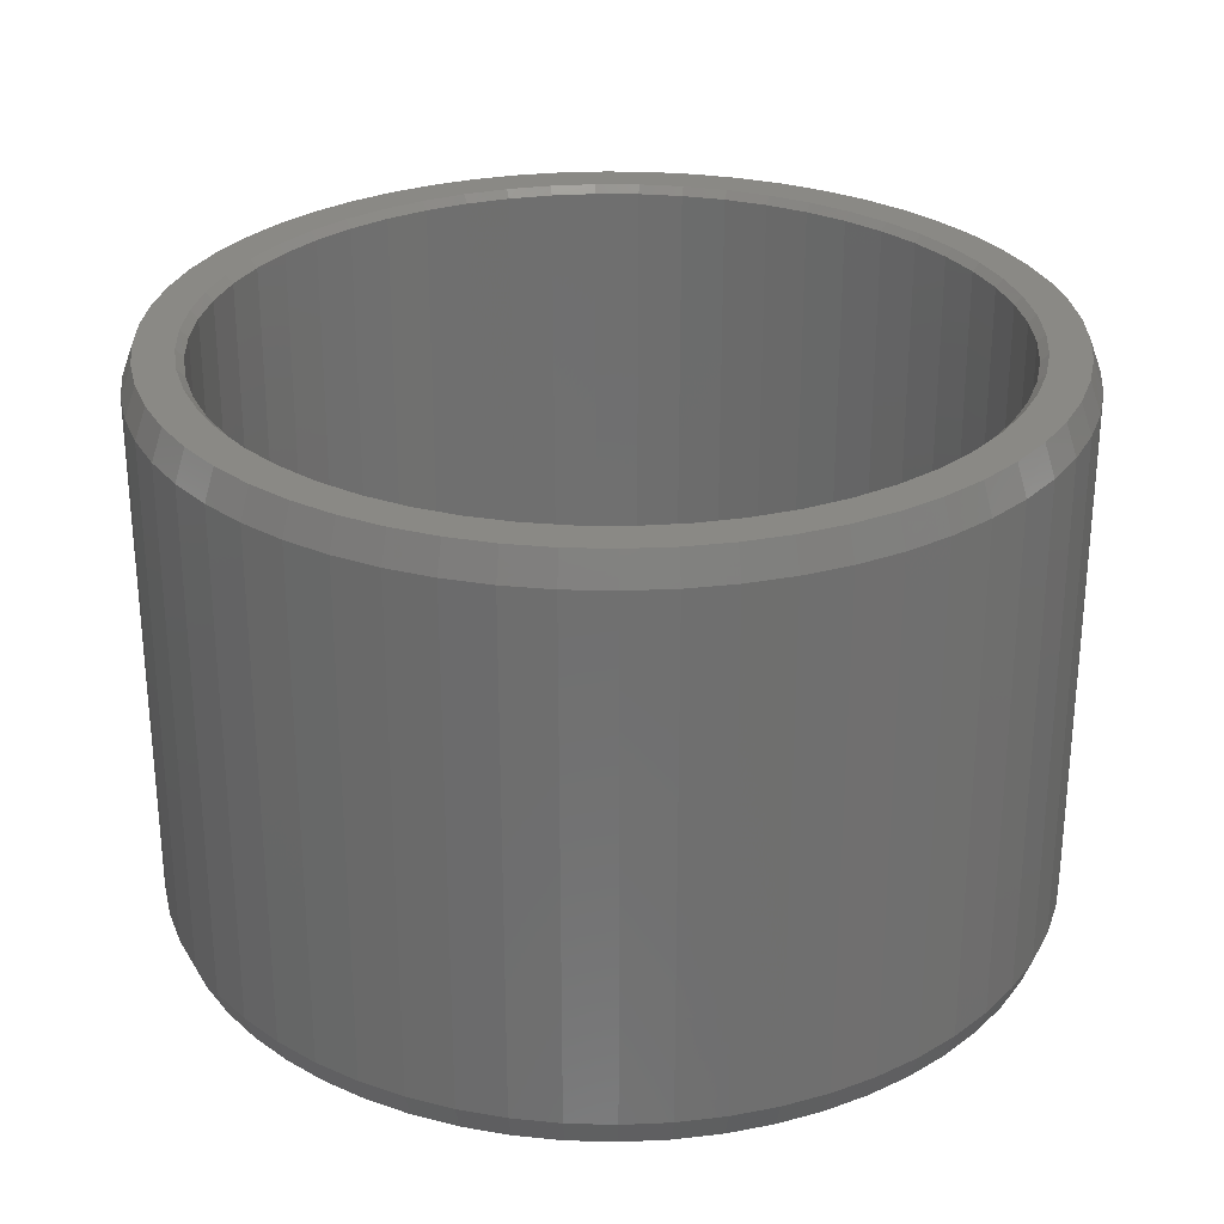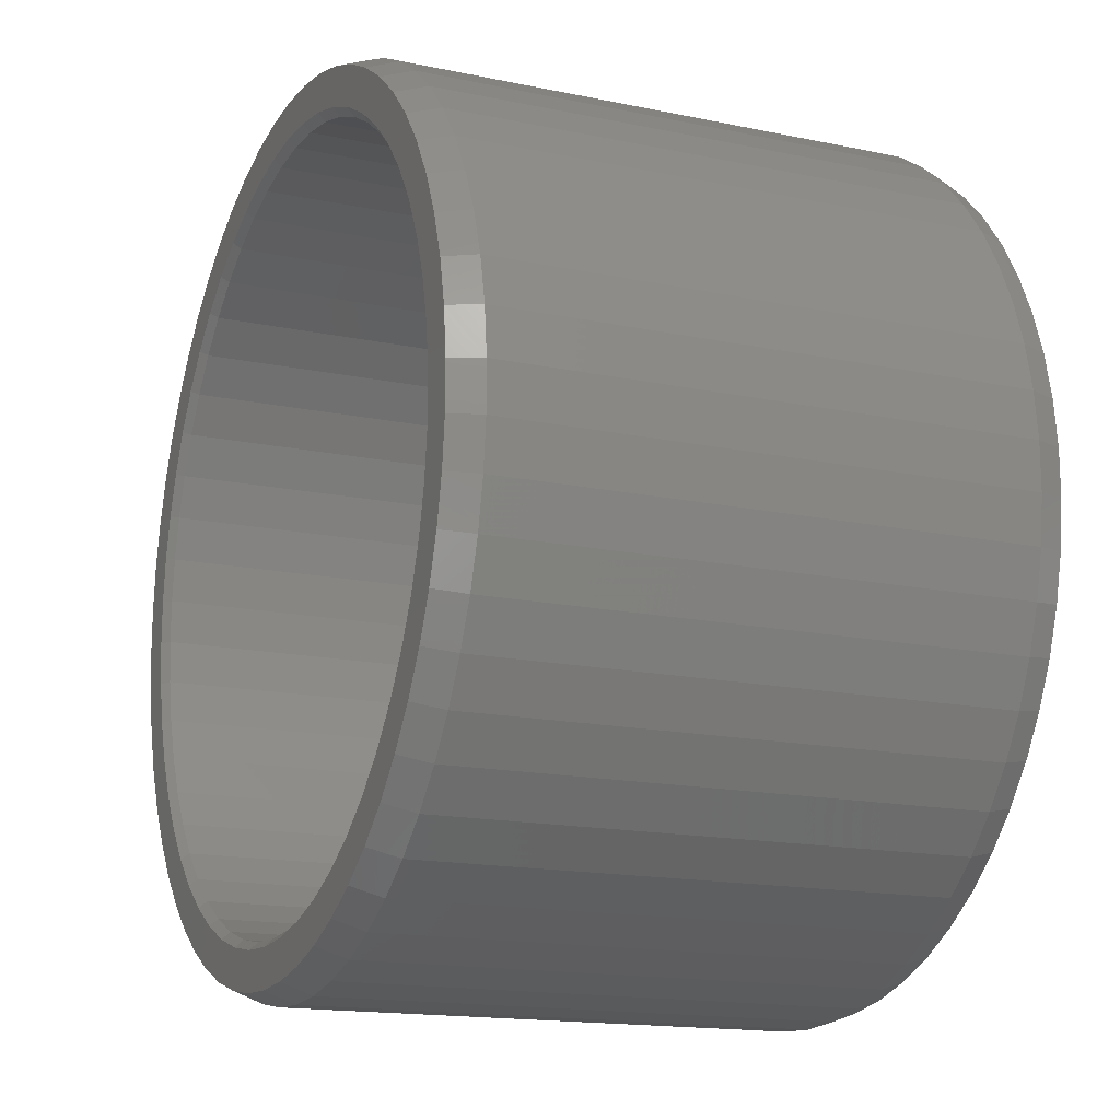
<metadata>
{"format":"stl","ext":"stl","renderer":"f3d","projection":"perspective","resolution":1024,"background":"white","views":[{"elev":28.4,"azim":-155.9,"up":"+Z"},{"elev":-15.8,"azim":66.3,"up":"+Y"}]}
</metadata>
<code>
# stl→obj: 368 verts, 896 faces
v 1550 1172 1930
v 1552 1171 1930
v 1551 1172 1930
v 1552 1172 1930
v 1552 1173 1930
v 1553 1173 1930
v 1553 1174 1930
v 1554 1174 1930
v 1553 1175 1930
v 1554 1175 1930
v 1554 1176 1930
v 1555 1176 1930
v 1554 1178 1930
v 1555 1178 1930
v 1554 1179 1930
v 1555 1179 1930
v 1554 1180 1930
v 1555 1180 1930
v 1554 1181 1930
v 1555 1181 1930
v 1554 1182 1930
v 1555 1182 1930
v 1553 1183 1930
v 1554 1184 1930
v 1553 1185 1930
v 1554 1185 1930
v 1552 1186 1930
v 1553 1186 1930
v 1551 1186 1930
v 1552 1187 1930
v 1552 1188 1930
v 1550 1187 1930
v 1551 1188 1930
v 1549 1188 1930
v 1550 1189 1930
v 1548 1189 1930
v 1548 1190 1930
v 1547 1189 1930
v 1547 1190 1930
v 1546 1189 1930
v 1546 1190 1930
v 1545 1190 1930
v 1545 1191 1930
v 1544 1190 1930
v 1544 1191 1930
v 1543 1190 1930
v 1543 1191 1930
v 1541 1189 1930
v 1541 1190 1930
v 1540 1189 1930
v 1540 1190 1930
v 1539 1189 1930
v 1539 1190 1930
v 1538 1188 1930
v 1538 1189 1930
v 1537 1187 1930
v 1536 1172 1930
v 1536 1171 1930
v 1537 1172 1930
v 1537 1170 1930
v 1538 1171 1930
v 1538 1170 1930
v 1539 1170 1930
v 1539 1169 1930
v 1540 1170 1930
v 1540 1169 1930
v 1541 1169 1930
v 1541 1168 1930
v 1543 1169 1930
v 1543 1168 1930
v 1544 1169 1930
v 1544 1168 1930
v 1545 1169 1930
v 1545 1168 1930
v 1546 1169 1930
v 1546 1168 1930
v 1547 1170 1930
v 1547 1169 1930
v 1548 1170 1930
v 1548 1169 1930
v 1549 1171 1930
v 1550 1170 1930
v 1551 1170 1930
v 1537 1188 1930
v 1536 1188 1930
v 1536 1186 1930
v 1535 1187 1930
v 1535 1186 1930
v 1535 1185 1930
v 1534 1185 1930
v 1534 1183 1930
v 1533 1184 1930
v 1534 1182 1930
v 1533 1182 1930
v 1534 1181 1930
v 1533 1181 1930
v 1534 1180 1930
v 1533 1180 1930
v 1534 1179 1930
v 1533 1179 1930
v 1534 1178 1930
v 1533 1178 1930
v 1534 1176 1930
v 1533 1176 1930
v 1534 1175 1930
v 1533 1175 1930
v 1535 1174 1930
v 1534 1174 1930
v 1536 1173 1930
v 1535 1173 1930
v 1535 1172 1930
v 1551 1172 1915
v 1552 1171 1915
v 1550 1172 1915
v 1551 1170 1915
v 1549 1171 1915
v 1550 1170 1915
v 1548 1170 1915
v 1549 1169 1915
v 1547 1170 1915
v 1547 1169 1915
v 1546 1169 1915
v 1546 1168 1915
v 1545 1169 1915
v 1545 1168 1915
v 1544 1169 1915
v 1544 1168 1915
v 1543 1169 1915
v 1543 1168 1915
v 1541 1169 1915
v 1541 1168 1915
v 1540 1170 1915
v 1540 1169 1915
v 1539 1170 1915
v 1539 1169 1915
v 1538 1171 1915
v 1538 1170 1915
v 1537 1172 1915
v 1550 1187 1915
v 1552 1188 1915
v 1551 1186 1915
v 1552 1187 1915
v 1552 1186 1915
v 1553 1186 1915
v 1553 1185 1915
v 1554 1185 1915
v 1553 1183 1915
v 1554 1184 1915
v 1554 1182 1915
v 1555 1182 1915
v 1554 1181 1915
v 1555 1181 1915
v 1554 1180 1915
v 1555 1180 1915
v 1554 1179 1915
v 1555 1179 1915
v 1554 1178 1915
v 1555 1178 1915
v 1554 1176 1915
v 1555 1176 1915
v 1553 1175 1915
v 1554 1175 1915
v 1553 1174 1915
v 1554 1174 1915
v 1552 1173 1915
v 1553 1173 1915
v 1552 1172 1915
v 1536 1186 1915
v 1536 1188 1915
v 1537 1187 1915
v 1537 1188 1915
v 1538 1188 1915
v 1538 1189 1915
v 1539 1189 1915
v 1539 1190 1915
v 1540 1189 1915
v 1540 1190 1915
v 1541 1189 1915
v 1541 1190 1915
v 1543 1190 1915
v 1543 1191 1915
v 1544 1190 1915
v 1544 1191 1915
v 1545 1190 1915
v 1545 1191 1915
v 1546 1189 1915
v 1546 1190 1915
v 1547 1189 1915
v 1547 1190 1915
v 1548 1189 1915
v 1549 1190 1915
v 1549 1188 1915
v 1550 1189 1915
v 1551 1188 1915
v 1537 1170 1915
v 1536 1171 1915
v 1536 1172 1915
v 1535 1172 1915
v 1536 1173 1915
v 1534 1173 1915
v 1535 1174 1915
v 1534 1174 1915
v 1534 1175 1915
v 1533 1175 1915
v 1534 1176 1915
v 1533 1176 1915
v 1534 1178 1915
v 1533 1178 1915
v 1534 1179 1915
v 1533 1179 1915
v 1534 1180 1915
v 1533 1180 1915
v 1534 1181 1915
v 1533 1181 1915
v 1534 1182 1915
v 1533 1182 1915
v 1534 1183 1915
v 1533 1184 1915
v 1535 1185 1915
v 1534 1185 1915
v 1534 1186 1915
v 1535 1187 1915
v 1544 1168 1916
v 1545 1168 1916
v 1546 1168 1916
v 1547 1169 1916
v 1549 1169 1916
v 1549 1169 1930
v 1550 1170 1916
v 1551 1170 1916
v 1552 1171 1916
v 1553 1172 1916
v 1553 1172 1930
v 1553 1173 1916
v 1554 1174 1916
v 1554 1175 1916
v 1555 1176 1916
v 1555 1178 1916
v 1555 1179 1916
v 1555 1180 1916
v 1555 1181 1916
v 1555 1182 1916
v 1554 1184 1916
v 1554 1185 1916
v 1553 1186 1916
v 1553 1187 1916
v 1553 1187 1930
v 1552 1188 1916
v 1551 1189 1916
v 1551 1189 1930
v 1550 1189 1916
v 1549 1190 1916
v 1549 1190 1930
v 1547 1190 1916
v 1546 1191 1916
v 1546 1191 1930
v 1545 1191 1916
v 1544 1191 1916
v 1543 1191 1916
v 1541 1191 1916
v 1541 1191 1930
v 1540 1190 1916
v 1539 1190 1916
v 1538 1189 1916
v 1537 1189 1916
v 1537 1189 1930
v 1536 1188 1916
v 1535 1187 1916
v 1534 1186 1916
v 1534 1186 1930
v 1534 1185 1916
v 1533 1184 1916
v 1533 1182 1916
v 1532 1181 1916
v 1532 1181 1930
v 1532 1180 1916
v 1532 1180 1930
v 1532 1179 1916
v 1532 1179 1930
v 1532 1178 1916
v 1532 1178 1930
v 1533 1176 1916
v 1533 1175 1916
v 1534 1174 1916
v 1534 1173 1916
v 1534 1173 1930
v 1535 1172 1916
v 1536 1171 1916
v 1537 1170 1916
v 1538 1170 1916
v 1539 1169 1916
v 1540 1169 1916
v 1541 1168 1916
v 1543 1168 1916
v 1544 1169 1916
v 1543 1169 1916
v 1541 1170 1916
v 1541 1170 1930
v 1540 1170 1916
v 1539 1170 1916
v 1538 1171 1916
v 1537 1172 1916
v 1537 1173 1916
v 1537 1173 1930
v 1536 1173 1916
v 1535 1174 1916
v 1535 1175 1916
v 1535 1175 1930
v 1534 1177 1916
v 1534 1177 1930
v 1534 1178 1916
v 1534 1179 1916
v 1534 1180 1916
v 1534 1181 1916
v 1534 1182 1916
v 1535 1183 1916
v 1535 1183 1930
v 1535 1184 1916
v 1535 1184 1930
v 1536 1185 1916
v 1536 1185 1930
v 1537 1186 1916
v 1537 1186 1930
v 1537 1187 1916
v 1538 1188 1916
v 1539 1188 1916
v 1539 1188 1930
v 1540 1189 1916
v 1541 1189 1916
v 1543 1189 1916
v 1543 1189 1930
v 1544 1189 1916
v 1544 1189 1930
v 1545 1189 1916
v 1545 1189 1930
v 1546 1189 1916
v 1547 1189 1916
v 1548 1188 1916
v 1548 1188 1930
v 1549 1188 1916
v 1550 1187 1916
v 1551 1186 1916
v 1552 1185 1916
v 1552 1185 1930
v 1552 1184 1916
v 1552 1184 1930
v 1553 1183 1916
v 1553 1182 1916
v 1553 1182 1930
v 1554 1181 1916
v 1554 1180 1916
v 1554 1179 1916
v 1554 1178 1916
v 1553 1177 1916
v 1553 1177 1930
v 1553 1175 1916
v 1552 1174 1916
v 1552 1174 1930
v 1552 1173 1916
v 1551 1173 1916
v 1551 1173 1930
v 1550 1172 1916
v 1549 1171 1916
v 1548 1170 1916
v 1547 1170 1916
v 1546 1170 1916
v 1546 1170 1930
v 1545 1169 1916
f 1 2 3
f 3 2 4
f 3 4 5
f 5 4 6
f 5 6 7
f 7 6 8
f 7 8 9
f 9 8 10
f 9 10 11
f 11 10 12
f 11 12 13
f 13 12 14
f 13 14 15
f 15 14 16
f 15 16 17
f 17 16 18
f 17 18 19
f 19 18 20
f 19 20 21
f 21 20 22
f 21 22 23
f 23 22 24
f 23 24 25
f 25 24 26
f 25 26 27
f 27 26 28
f 27 28 29
f 28 30 29
f 29 30 31
f 29 31 32
f 32 31 33
f 32 33 34
f 34 33 35
f 34 35 36
f 36 35 37
f 36 37 38
f 38 37 39
f 38 39 40
f 40 39 41
f 40 41 42
f 42 41 43
f 42 43 44
f 44 43 45
f 44 45 46
f 46 45 47
f 46 47 48
f 48 47 49
f 48 49 50
f 50 49 51
f 50 51 52
f 52 51 53
f 52 53 54
f 54 53 55
f 54 55 56
f 57 58 59
f 59 58 60
f 59 60 61
f 61 60 62
f 61 62 63
f 63 62 64
f 63 64 65
f 65 64 66
f 65 66 67
f 67 66 68
f 67 68 69
f 69 68 70
f 69 70 71
f 71 70 72
f 71 72 73
f 73 72 74
f 73 74 75
f 75 74 76
f 75 76 77
f 77 76 78
f 77 78 79
f 79 78 80
f 79 80 81
f 81 80 82
f 81 82 1
f 1 82 83
f 1 83 2
f 55 84 56
f 56 84 85
f 56 85 86
f 86 85 87
f 86 87 86
f 86 87 88
f 86 88 89
f 89 88 90
f 89 90 91
f 91 90 92
f 91 92 93
f 93 92 94
f 93 94 95
f 95 94 96
f 95 96 97
f 97 96 98
f 97 98 99
f 99 98 100
f 99 100 101
f 101 100 102
f 101 102 103
f 103 102 104
f 103 104 105
f 105 104 106
f 105 106 107
f 107 106 108
f 107 108 109
f 109 108 110
f 109 110 57
f 57 110 111
f 57 111 58
f 112 113 114
f 114 113 115
f 114 115 116
f 116 115 117
f 116 117 118
f 118 117 119
f 118 119 120
f 120 119 121
f 120 121 122
f 122 121 123
f 122 123 124
f 124 123 125
f 124 125 126
f 126 125 127
f 126 127 128
f 128 127 129
f 128 129 130
f 130 129 131
f 130 131 132
f 132 131 133
f 132 133 134
f 134 133 135
f 134 135 136
f 136 135 137
f 136 137 138
f 139 140 141
f 141 140 142
f 141 142 143
f 143 142 144
f 143 144 145
f 145 144 146
f 145 146 147
f 147 146 148
f 147 148 149
f 149 148 150
f 149 150 151
f 151 150 152
f 151 152 153
f 153 152 154
f 153 154 155
f 155 154 156
f 155 156 157
f 157 156 158
f 157 158 159
f 159 158 160
f 159 160 161
f 161 160 162
f 161 162 163
f 163 162 164
f 163 164 165
f 165 164 166
f 165 166 112
f 112 166 167
f 112 167 113
f 168 169 170
f 170 169 171
f 170 171 172
f 172 171 173
f 172 173 174
f 174 173 175
f 174 175 176
f 176 175 177
f 176 177 178
f 178 177 179
f 178 179 180
f 180 179 181
f 180 181 182
f 182 181 183
f 182 183 184
f 184 183 185
f 184 185 186
f 186 185 187
f 186 187 188
f 188 187 189
f 188 189 190
f 190 189 191
f 190 191 192
f 192 191 193
f 192 193 139
f 139 193 194
f 139 194 140
f 137 195 138
f 138 195 196
f 138 196 197
f 197 196 198
f 197 198 199
f 199 198 200
f 199 200 201
f 201 200 202
f 201 202 203
f 203 202 204
f 203 204 205
f 205 204 206
f 205 206 207
f 207 206 208
f 207 208 209
f 209 208 210
f 209 210 211
f 211 210 212
f 211 212 213
f 213 212 214
f 213 214 215
f 215 214 216
f 215 216 217
f 217 216 218
f 217 218 219
f 219 218 220
f 219 220 168
f 168 220 221
f 168 221 168
f 168 221 222
f 168 222 169
f 70 223 72
f 72 223 224
f 72 224 74
f 74 224 225
f 74 225 76
f 76 225 226
f 76 226 78
f 78 226 227
f 78 227 228
f 228 227 229
f 228 229 82
f 82 229 230
f 82 230 83
f 83 230 231
f 83 231 2
f 2 231 232
f 2 232 233
f 233 232 234
f 233 234 6
f 6 234 235
f 6 235 8
f 8 235 236
f 8 236 10
f 10 236 237
f 10 237 12
f 12 237 238
f 12 238 14
f 14 238 239
f 14 239 16
f 16 239 240
f 16 240 18
f 18 240 241
f 18 241 20
f 20 241 242
f 20 242 22
f 22 242 243
f 22 243 24
f 24 243 244
f 24 244 26
f 26 244 245
f 26 245 28
f 28 245 246
f 28 246 247
f 247 246 248
f 247 248 31
f 31 248 249
f 31 249 250
f 250 249 251
f 250 251 35
f 35 251 252
f 35 252 253
f 253 252 254
f 253 254 39
f 39 254 255
f 39 255 256
f 256 255 257
f 256 257 43
f 43 257 258
f 43 258 45
f 45 258 259
f 45 259 47
f 47 259 260
f 47 260 261
f 261 260 262
f 261 262 51
f 51 262 263
f 51 263 53
f 53 263 264
f 53 264 55
f 55 264 265
f 55 265 266
f 266 265 267
f 266 267 85
f 85 267 268
f 85 268 87
f 87 268 269
f 87 269 270
f 270 269 271
f 270 271 90
f 90 271 272
f 90 272 92
f 92 272 273
f 92 273 94
f 94 273 274
f 94 274 275
f 275 274 276
f 275 276 277
f 277 276 278
f 277 278 279
f 279 278 280
f 279 280 281
f 281 280 282
f 281 282 104
f 104 282 283
f 104 283 106
f 106 283 284
f 106 284 108
f 108 284 285
f 108 285 286
f 286 285 287
f 286 287 111
f 111 287 288
f 111 288 58
f 58 288 289
f 58 289 60
f 60 289 290
f 60 290 62
f 62 290 291
f 62 291 64
f 64 291 292
f 64 292 66
f 66 292 293
f 66 293 68
f 68 293 294
f 68 294 70
f 70 294 223
f 73 295 71
f 71 295 296
f 71 296 69
f 69 296 297
f 69 297 298
f 298 297 299
f 298 299 65
f 65 299 300
f 65 300 63
f 63 300 301
f 63 301 61
f 61 301 302
f 61 302 59
f 59 302 303
f 59 303 304
f 304 303 305
f 304 305 109
f 109 305 306
f 109 306 107
f 107 306 307
f 107 307 308
f 308 307 309
f 308 309 310
f 310 309 311
f 310 311 101
f 101 311 312
f 101 312 99
f 99 312 313
f 99 313 97
f 97 313 314
f 97 314 95
f 95 314 315
f 95 315 93
f 93 315 316
f 93 316 317
f 317 316 318
f 317 318 319
f 319 318 320
f 319 320 321
f 321 320 322
f 321 322 323
f 323 322 324
f 323 324 56
f 56 324 325
f 56 325 54
f 54 325 326
f 54 326 327
f 327 326 328
f 327 328 50
f 50 328 329
f 50 329 48
f 48 329 330
f 48 330 331
f 331 330 332
f 331 332 333
f 333 332 334
f 333 334 335
f 335 334 336
f 335 336 40
f 40 336 337
f 40 337 38
f 38 337 338
f 38 338 339
f 339 338 340
f 339 340 34
f 34 340 341
f 34 341 32
f 32 341 342
f 32 342 29
f 29 342 343
f 29 343 344
f 344 343 345
f 344 345 346
f 346 345 347
f 346 347 23
f 23 347 348
f 23 348 349
f 349 348 350
f 349 350 19
f 19 350 351
f 19 351 17
f 17 351 352
f 17 352 15
f 15 352 353
f 15 353 13
f 13 353 354
f 13 354 355
f 355 354 356
f 355 356 9
f 9 356 357
f 9 357 358
f 358 357 359
f 358 359 5
f 5 359 360
f 5 360 361
f 361 360 362
f 361 362 1
f 1 362 363
f 1 363 81
f 81 363 364
f 81 364 79
f 79 364 365
f 79 365 77
f 77 365 366
f 77 366 367
f 367 366 368
f 367 368 73
f 73 368 295
f 296 128 297
f 297 128 130
f 297 130 299
f 299 130 132
f 299 132 300
f 300 132 134
f 300 134 301
f 301 134 136
f 301 136 302
f 302 136 138
f 302 138 303
f 303 138 197
f 303 197 305
f 305 197 199
f 305 199 306
f 306 199 201
f 306 201 307
f 307 201 203
f 307 203 309
f 309 203 205
f 309 205 311
f 311 205 207
f 311 207 312
f 312 207 209
f 312 209 313
f 313 209 211
f 313 211 314
f 314 211 213
f 314 213 315
f 315 213 215
f 315 215 316
f 316 215 217
f 316 217 318
f 318 217 219
f 318 219 320
f 320 219 168
f 320 168 322
f 322 168 168
f 322 168 324
f 324 168 170
f 324 170 325
f 325 170 172
f 325 172 326
f 326 172 174
f 326 174 328
f 328 174 176
f 328 176 329
f 329 176 178
f 329 178 330
f 330 178 180
f 330 180 332
f 332 180 182
f 332 182 334
f 334 182 184
f 334 184 336
f 336 184 186
f 336 186 337
f 337 186 188
f 337 188 338
f 338 188 190
f 338 190 340
f 340 190 192
f 340 192 341
f 341 192 139
f 341 139 342
f 342 139 141
f 342 141 343
f 343 141 143
f 343 143 345
f 345 143 145
f 345 145 347
f 347 145 147
f 347 147 348
f 348 147 149
f 348 149 350
f 350 149 151
f 350 151 351
f 351 151 153
f 351 153 352
f 352 153 155
f 352 155 353
f 353 155 157
f 353 157 354
f 354 157 159
f 354 159 356
f 356 159 161
f 356 161 357
f 357 161 163
f 357 163 359
f 359 163 165
f 359 165 360
f 360 165 112
f 360 112 362
f 362 112 114
f 362 114 363
f 363 114 116
f 363 116 364
f 364 116 118
f 364 118 365
f 365 118 120
f 365 120 366
f 366 120 122
f 366 122 368
f 368 122 124
f 368 124 295
f 295 124 126
f 295 126 296
f 296 126 128
f 331 46 48
f 48 46 48
f 48 48 50
f 50 48 50
f 50 50 327
f 327 50 52
f 327 52 54
f 54 52 54
f 54 54 56
f 56 54 56
f 56 56 323
f 323 56 86
f 323 86 321
f 321 86 86
f 321 86 319
f 319 86 89
f 319 89 317
f 317 89 91
f 317 91 93
f 93 91 93
f 93 93 95
f 95 93 95
f 95 95 97
f 97 95 97
f 97 97 99
f 99 97 99
f 99 99 101
f 101 99 101
f 101 101 310
f 310 101 103
f 310 103 308
f 308 103 105
f 308 105 107
f 107 105 107
f 107 107 109
f 109 107 109
f 109 109 304
f 304 109 57
f 304 57 59
f 59 57 59
f 59 59 61
f 61 59 61
f 61 61 63
f 63 61 63
f 63 63 65
f 65 63 65
f 65 65 298
f 298 65 67
f 298 67 69
f 69 67 69
f 69 69 71
f 71 69 71
f 71 71 73
f 73 71 73
f 73 73 367
f 367 73 75
f 367 75 77
f 77 75 77
f 77 77 79
f 79 77 79
f 79 79 81
f 81 79 81
f 81 81 1
f 1 81 1
f 1 1 361
f 361 1 3
f 361 3 5
f 5 3 5
f 5 5 358
f 358 5 7
f 358 7 9
f 9 7 9
f 9 9 355
f 355 9 11
f 355 11 13
f 13 11 13
f 13 13 15
f 15 13 15
f 15 15 17
f 17 15 17
f 17 17 19
f 19 17 19
f 19 19 349
f 349 19 21
f 349 21 23
f 23 21 23
f 23 23 346
f 346 23 25
f 346 25 344
f 344 25 27
f 344 27 29
f 29 27 29
f 29 29 32
f 32 29 32
f 32 32 34
f 34 32 34
f 34 34 339
f 339 34 36
f 339 36 38
f 38 36 38
f 38 38 40
f 40 38 40
f 40 40 335
f 335 40 42
f 335 42 333
f 333 42 44
f 333 44 331
f 331 44 46
f 259 181 260
f 260 181 179
f 260 179 262
f 262 179 177
f 262 177 263
f 263 177 175
f 263 175 264
f 264 175 173
f 264 173 265
f 265 173 171
f 265 171 267
f 267 171 169
f 267 169 268
f 268 169 222
f 268 222 269
f 269 222 221
f 269 221 271
f 271 221 220
f 271 220 272
f 272 220 218
f 272 218 273
f 273 218 216
f 273 216 274
f 274 216 214
f 274 214 276
f 276 214 212
f 276 212 278
f 278 212 210
f 278 210 280
f 280 210 208
f 280 208 282
f 282 208 206
f 282 206 283
f 283 206 204
f 283 204 284
f 284 204 202
f 284 202 285
f 285 202 200
f 285 200 287
f 287 200 198
f 287 198 288
f 288 198 196
f 288 196 289
f 289 196 195
f 289 195 290
f 290 195 137
f 290 137 291
f 291 137 135
f 291 135 292
f 292 135 133
f 292 133 293
f 293 133 131
f 293 131 294
f 294 131 129
f 294 129 223
f 223 129 127
f 223 127 224
f 224 127 125
f 224 125 225
f 225 125 123
f 225 123 226
f 226 123 121
f 226 121 227
f 227 121 119
f 227 119 229
f 229 119 117
f 229 117 230
f 230 117 115
f 230 115 231
f 231 115 113
f 231 113 232
f 232 113 167
f 232 167 234
f 234 167 166
f 234 166 235
f 235 166 164
f 235 164 236
f 236 164 162
f 236 162 237
f 237 162 160
f 237 160 238
f 238 160 158
f 238 158 239
f 239 158 156
f 239 156 240
f 240 156 154
f 240 154 241
f 241 154 152
f 241 152 242
f 242 152 150
f 242 150 243
f 243 150 148
f 243 148 244
f 244 148 146
f 244 146 245
f 245 146 144
f 245 144 246
f 246 144 142
f 246 142 248
f 248 142 140
f 248 140 249
f 249 140 194
f 249 194 251
f 251 194 193
f 251 193 252
f 252 193 191
f 252 191 254
f 254 191 189
f 254 189 255
f 255 189 187
f 255 187 257
f 257 187 185
f 257 185 258
f 258 185 183
f 258 183 259
f 259 183 181
f 70 70 68
f 68 70 68
f 68 68 66
f 66 68 66
f 66 66 64
f 64 66 64
f 64 64 62
f 62 64 62
f 62 62 60
f 60 62 60
f 60 60 58
f 58 60 58
f 58 58 111
f 111 58 111
f 111 111 286
f 286 111 110
f 286 110 108
f 108 110 108
f 108 108 106
f 106 108 106
f 106 106 104
f 104 106 104
f 104 104 281
f 281 104 102
f 281 102 279
f 279 102 100
f 279 100 277
f 277 100 98
f 277 98 275
f 275 98 96
f 275 96 94
f 94 96 94
f 94 94 92
f 92 94 92
f 92 92 90
f 90 92 90
f 90 90 270
f 270 90 88
f 270 88 87
f 87 88 87
f 87 87 85
f 85 87 85
f 85 85 266
f 266 85 84
f 266 84 55
f 55 84 55
f 55 55 53
f 53 55 53
f 53 53 51
f 51 53 51
f 51 51 261
f 261 51 49
f 261 49 47
f 47 49 47
f 47 47 45
f 45 47 45
f 45 45 43
f 43 45 43
f 43 43 256
f 256 43 41
f 256 41 39
f 39 41 39
f 39 39 253
f 253 39 37
f 253 37 35
f 35 37 35
f 35 35 250
f 250 35 33
f 250 33 31
f 31 33 31
f 31 31 247
f 247 31 30
f 247 30 28
f 28 30 28
f 28 28 26
f 26 28 26
f 26 26 24
f 24 26 24
f 24 24 22
f 22 24 22
f 22 22 20
f 20 22 20
f 20 20 18
f 18 20 18
f 18 18 16
f 16 18 16
f 16 16 14
f 14 16 14
f 14 14 12
f 12 14 12
f 12 12 10
f 10 12 10
f 10 10 8
f 8 10 8
f 8 8 6
f 6 8 6
f 6 6 233
f 233 6 4
f 233 4 2
f 2 4 2
f 2 2 83
f 83 2 83
f 83 83 82
f 82 83 82
f 82 82 228
f 228 82 80
f 228 80 78
f 78 80 78
f 78 78 76
f 76 78 76
f 76 76 74
f 74 76 74
f 74 74 72
f 72 74 72
f 72 72 70
f 70 72 70

</code>
